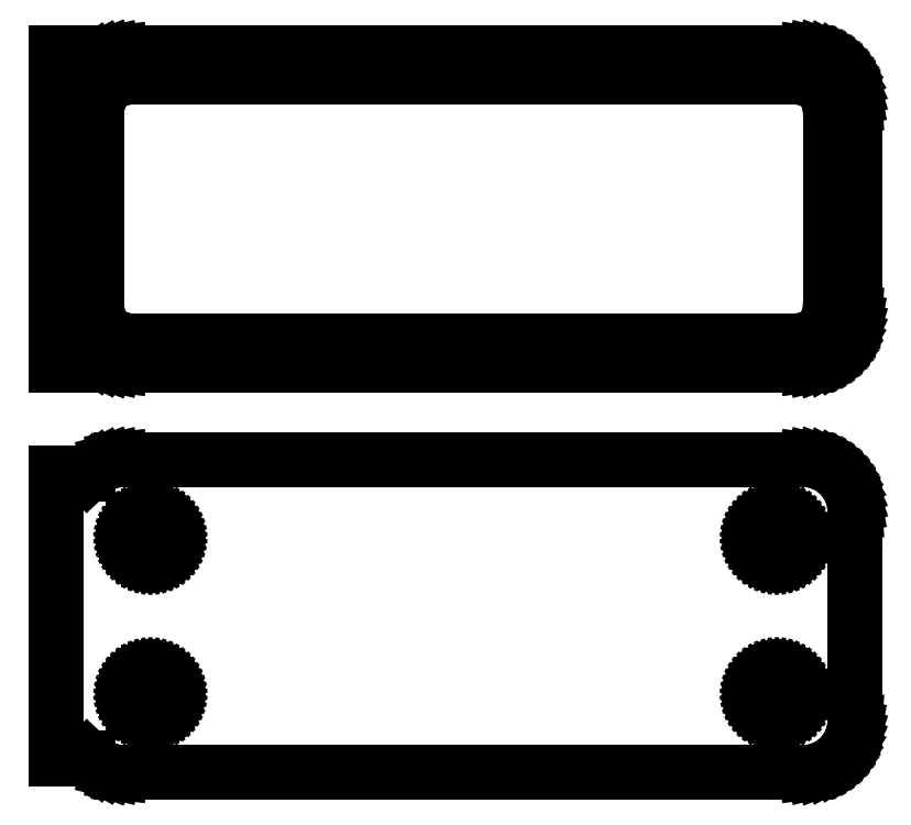
<metadata>
{"format":"dxf","ext":"dxf","renderer":"ezdxf+matplotlib","layout":"modelspace","background":"white","min_lineweight":24,"dpi":150}
</metadata>
<code>
0
SECTION
2
ENTITIES
0
LINE
8
0
10
33.44
20
102.1
11
34.05
21
102.2
0
LINE
8
0
10
34.05
20
102.2
11
34.63
21
102.5
0
LINE
8
0
10
34.63
20
102.5
11
35.18
21
102.8
0
LINE
8
0
10
35.18
20
102.8
11
35.69
21
103.1
0
LINE
8
0
10
35.69
20
103.1
11
36.14
21
103.6
0
LINE
8
0
10
36.14
20
103.6
11
36.55
21
104.1
0
LINE
8
0
10
36.55
20
104.1
11
36.88
21
104.6
0
LINE
8
0
10
36.88
20
104.6
11
37.15
21
105.2
0
LINE
8
0
10
37.15
20
105.2
11
37.34
21
105.8
0
LINE
8
0
10
37.34
20
105.8
11
37.46
21
106.4
0
LINE
8
0
10
37.46
20
106.4
11
37.5
21
107
0
LINE
8
0
10
37.5
20
107
11
37.5
21
127
0
LINE
8
0
10
37.5
20
127
11
37.46
21
127.6
0
LINE
8
0
10
37.46
20
127.6
11
37.34
21
128.2
0
LINE
8
0
10
37.34
20
128.2
11
37.15
21
128.8
0
LINE
8
0
10
37.15
20
128.8
11
36.88
21
129.4
0
LINE
8
0
10
36.88
20
129.4
11
36.55
21
129.9
0
LINE
8
0
10
36.55
20
129.9
11
36.14
21
130.4
0
LINE
8
0
10
36.14
20
130.4
11
35.69
21
130.9
0
LINE
8
0
10
35.69
20
130.9
11
35.18
21
131.2
0
LINE
8
0
10
35.18
20
131.2
11
34.63
21
131.5
0
LINE
8
0
10
34.63
20
131.5
11
34.05
21
131.8
0
LINE
8
0
10
34.05
20
131.8
11
33.44
21
131.9
0
LINE
8
0
10
33.44
20
131.9
11
32.81
21
132
0
LINE
8
0
10
32.81
20
132
11
-32.81
21
132
0
LINE
8
0
10
-32.81
20
132
11
-33.44
21
131.9
0
LINE
8
0
10
-33.44
20
131.9
11
-34.05
21
131.8
0
LINE
8
0
10
-34.05
20
131.8
11
-34.63
21
131.5
0
LINE
8
0
10
-34.63
20
131.5
11
-35.18
21
131.2
0
LINE
8
0
10
-35.18
20
131.2
11
-35.69
21
130.9
0
LINE
8
0
10
-35.69
20
130.9
11
-36
21
130.6
0
LINE
8
0
10
-36
20
130.6
11
-36
21
132
0
LINE
8
0
10
-36
20
132
11
-39
21
132
0
LINE
8
0
10
-39
20
132
11
-39
21
102
0
LINE
8
0
10
-39
20
102
11
-36
21
102
0
LINE
8
0
10
-36
20
102
11
-36
21
103.4
0
LINE
8
0
10
-36
20
103.4
11
-35.69
21
103.1
0
LINE
8
0
10
-35.69
20
103.1
11
-35.18
21
102.8
0
LINE
8
0
10
-35.18
20
102.8
11
-34.63
21
102.5
0
LINE
8
0
10
-34.63
20
102.5
11
-34.05
21
102.2
0
LINE
8
0
10
-34.05
20
102.2
11
-33.44
21
102.1
0
LINE
8
0
10
-33.44
20
102.1
11
-32.81
21
102
0
LINE
8
0
10
-32.81
20
102
11
32.81
21
102
0
LINE
8
0
10
32.81
20
102
11
33.44
21
102.1
0
LINE
8
0
10
-32.2
20
104.4
11
-32.58
21
104.4
0
LINE
8
0
10
-32.58
20
104.4
11
-32.96
21
104.5
0
LINE
8
0
10
-32.96
20
104.5
11
-33.33
21
104.7
0
LINE
8
0
10
-33.33
20
104.7
11
-33.67
21
104.9
0
LINE
8
0
10
-33.67
20
104.9
11
-33.98
21
105.1
0
LINE
8
0
10
-33.98
20
105.1
11
-34.27
21
105.4
0
LINE
8
0
10
-34.27
20
105.4
11
-34.52
21
105.7
0
LINE
8
0
10
-34.52
20
105.7
11
-34.73
21
106
0
LINE
8
0
10
-34.73
20
106
11
-34.89
21
106.4
0
LINE
8
0
10
-34.89
20
106.4
11
-35.02
21
106.7
0
LINE
8
0
10
-35.02
20
106.7
11
-35.09
21
107.1
0
LINE
8
0
10
-35.09
20
107.1
11
-35.11
21
107.5
0
LINE
8
0
10
-35.11
20
107.5
11
-35.11
21
126.5
0
LINE
8
0
10
-35.11
20
126.5
11
-35.09
21
126.9
0
LINE
8
0
10
-35.09
20
126.9
11
-35.02
21
127.3
0
LINE
8
0
10
-35.02
20
127.3
11
-34.89
21
127.6
0
LINE
8
0
10
-34.89
20
127.6
11
-34.73
21
128
0
LINE
8
0
10
-34.73
20
128
11
-34.52
21
128.3
0
LINE
8
0
10
-34.52
20
128.3
11
-34.27
21
128.6
0
LINE
8
0
10
-34.27
20
128.6
11
-33.98
21
128.9
0
LINE
8
0
10
-33.98
20
128.9
11
-33.67
21
129.1
0
LINE
8
0
10
-33.67
20
129.1
11
-33.33
21
129.3
0
LINE
8
0
10
-33.33
20
129.3
11
-32.96
21
129.5
0
LINE
8
0
10
-32.96
20
129.5
11
-32.58
21
129.6
0
LINE
8
0
10
-32.58
20
129.6
11
-32.2
21
129.6
0
LINE
8
0
10
-32.2
20
129.6
11
32.2
21
129.6
0
LINE
8
0
10
32.2
20
129.6
11
32.58
21
129.6
0
LINE
8
0
10
32.58
20
129.6
11
32.96
21
129.5
0
LINE
8
0
10
32.96
20
129.5
11
33.33
21
129.3
0
LINE
8
0
10
33.33
20
129.3
11
33.67
21
129.1
0
LINE
8
0
10
33.67
20
129.1
11
33.98
21
128.9
0
LINE
8
0
10
33.98
20
128.9
11
34.27
21
128.6
0
LINE
8
0
10
34.27
20
128.6
11
34.52
21
128.3
0
LINE
8
0
10
34.52
20
128.3
11
34.73
21
128
0
LINE
8
0
10
34.73
20
128
11
34.89
21
127.6
0
LINE
8
0
10
34.89
20
127.6
11
35.02
21
127.3
0
LINE
8
0
10
35.02
20
127.3
11
35.09
21
126.9
0
LINE
8
0
10
35.09
20
126.9
11
35.11
21
126.5
0
LINE
8
0
10
35.11
20
126.5
11
35.11
21
107.5
0
LINE
8
0
10
35.11
20
107.5
11
35.09
21
107.1
0
LINE
8
0
10
35.09
20
107.1
11
35.02
21
106.7
0
LINE
8
0
10
35.02
20
106.7
11
34.89
21
106.4
0
LINE
8
0
10
34.89
20
106.4
11
34.73
21
106
0
LINE
8
0
10
34.73
20
106
11
34.52
21
105.7
0
LINE
8
0
10
34.52
20
105.7
11
34.27
21
105.4
0
LINE
8
0
10
34.27
20
105.4
11
33.98
21
105.1
0
LINE
8
0
10
33.98
20
105.1
11
33.67
21
104.9
0
LINE
8
0
10
33.67
20
104.9
11
33.33
21
104.7
0
LINE
8
0
10
33.33
20
104.7
11
32.96
21
104.5
0
LINE
8
0
10
32.96
20
104.5
11
32.58
21
104.4
0
LINE
8
0
10
32.58
20
104.4
11
32.2
21
104.4
0
LINE
8
0
10
32.2
20
104.4
11
-32.2
21
104.4
0
LINE
8
0
10
33.44
20
63.09
11
34.05
21
63.24
0
LINE
8
0
10
34.05
20
63.24
11
34.63
21
63.48
0
LINE
8
0
10
34.63
20
63.48
11
35.18
21
63.78
0
LINE
8
0
10
35.18
20
63.78
11
35.69
21
64.15
0
LINE
8
0
10
35.69
20
64.15
11
36.14
21
64.58
0
LINE
8
0
10
36.14
20
64.58
11
36.55
21
65.06
0
LINE
8
0
10
36.55
20
65.06
11
36.88
21
65.59
0
LINE
8
0
10
36.88
20
65.59
11
37.15
21
66.16
0
LINE
8
0
10
37.15
20
66.16
11
37.34
21
66.76
0
LINE
8
0
10
37.34
20
66.76
11
37.46
21
67.37
0
LINE
8
0
10
37.46
20
67.37
11
37.5
21
68
0
LINE
8
0
10
37.5
20
68
11
37.5
21
88
0
LINE
8
0
10
37.5
20
88
11
37.46
21
88.63
0
LINE
8
0
10
37.46
20
88.63
11
37.34
21
89.24
0
LINE
8
0
10
37.34
20
89.24
11
37.15
21
89.84
0
LINE
8
0
10
37.15
20
89.84
11
36.88
21
90.41
0
LINE
8
0
10
36.88
20
90.41
11
36.55
21
90.94
0
LINE
8
0
10
36.55
20
90.94
11
36.14
21
91.42
0
LINE
8
0
10
36.14
20
91.42
11
35.69
21
91.85
0
LINE
8
0
10
35.69
20
91.85
11
35.18
21
92.22
0
LINE
8
0
10
35.18
20
92.22
11
34.63
21
92.52
0
LINE
8
0
10
34.63
20
92.52
11
34.05
21
92.76
0
LINE
8
0
10
34.05
20
92.76
11
33.44
21
92.91
0
LINE
8
0
10
33.44
20
92.91
11
32.81
21
92.99
0
LINE
8
0
10
32.81
20
92.99
11
-32.81
21
92.99
0
LINE
8
0
10
-32.81
20
92.99
11
-33.44
21
92.91
0
LINE
8
0
10
-33.44
20
92.91
11
-34.05
21
92.76
0
LINE
8
0
10
-34.05
20
92.76
11
-34.63
21
92.52
0
LINE
8
0
10
-34.63
20
92.52
11
-35.18
21
92.22
0
LINE
8
0
10
-35.18
20
92.22
11
-35.69
21
91.85
0
LINE
8
0
10
-35.69
20
91.85
11
-36
21
91.56
0
LINE
8
0
10
-36
20
91.56
11
-36
21
91.65
0
LINE
8
0
10
-36
20
91.65
11
-39
21
91.65
0
LINE
8
0
10
-39
20
91.65
11
-39
21
64.35
0
LINE
8
0
10
-39
20
64.35
11
-36
21
64.35
0
LINE
8
0
10
-36
20
64.35
11
-36
21
64.44
0
LINE
8
0
10
-36
20
64.44
11
-35.69
21
64.15
0
LINE
8
0
10
-35.69
20
64.15
11
-35.18
21
63.78
0
LINE
8
0
10
-35.18
20
63.78
11
-34.63
21
63.48
0
LINE
8
0
10
-34.63
20
63.48
11
-34.05
21
63.24
0
LINE
8
0
10
-34.05
20
63.24
11
-33.44
21
63.09
0
LINE
8
0
10
-33.44
20
63.09
11
-32.81
21
63.01
0
LINE
8
0
10
-32.81
20
63.01
11
32.81
21
63.01
0
LINE
8
0
10
32.81
20
63.01
11
33.44
21
63.09
0
LINE
8
0
10
29.87
20
83.37
11
29.6
21
83.4
0
LINE
8
0
10
29.6
20
83.4
11
29.34
21
83.47
0
LINE
8
0
10
29.34
20
83.47
11
29.09
21
83.57
0
LINE
8
0
10
29.09
20
83.57
11
28.86
21
83.7
0
LINE
8
0
10
28.86
20
83.7
11
28.64
21
83.85
0
LINE
8
0
10
28.64
20
83.85
11
28.44
21
84.04
0
LINE
8
0
10
28.44
20
84.04
11
28.27
21
84.24
0
LINE
8
0
10
28.27
20
84.24
11
28.13
21
84.47
0
LINE
8
0
10
28.13
20
84.47
11
28.01
21
84.71
0
LINE
8
0
10
28.01
20
84.71
11
27.93
21
84.97
0
LINE
8
0
10
27.93
20
84.97
11
27.88
21
85.23
0
LINE
8
0
10
27.88
20
85.23
11
27.86
21
85.5
0
LINE
8
0
10
27.86
20
85.5
11
27.88
21
85.77
0
LINE
8
0
10
27.88
20
85.77
11
27.93
21
86.03
0
LINE
8
0
10
27.93
20
86.03
11
28.01
21
86.29
0
LINE
8
0
10
28.01
20
86.29
11
28.13
21
86.53
0
LINE
8
0
10
28.13
20
86.53
11
28.27
21
86.76
0
LINE
8
0
10
28.27
20
86.76
11
28.44
21
86.96
0
LINE
8
0
10
28.44
20
86.96
11
28.64
21
87.15
0
LINE
8
0
10
28.64
20
87.15
11
28.86
21
87.3
0
LINE
8
0
10
28.86
20
87.3
11
29.09
21
87.43
0
LINE
8
0
10
29.09
20
87.43
11
29.34
21
87.53
0
LINE
8
0
10
29.34
20
87.53
11
29.6
21
87.6
0
LINE
8
0
10
29.6
20
87.6
11
29.87
21
87.63
0
LINE
8
0
10
29.87
20
87.63
11
30.13
21
87.63
0
LINE
8
0
10
30.13
20
87.63
11
30.4
21
87.6
0
LINE
8
0
10
30.4
20
87.6
11
30.66
21
87.53
0
LINE
8
0
10
30.66
20
87.53
11
30.91
21
87.43
0
LINE
8
0
10
30.91
20
87.43
11
31.14
21
87.3
0
LINE
8
0
10
31.14
20
87.3
11
31.36
21
87.15
0
LINE
8
0
10
31.36
20
87.15
11
31.56
21
86.96
0
LINE
8
0
10
31.56
20
86.96
11
31.73
21
86.76
0
LINE
8
0
10
31.73
20
86.76
11
31.87
21
86.53
0
LINE
8
0
10
31.87
20
86.53
11
31.99
21
86.29
0
LINE
8
0
10
31.99
20
86.29
11
32.07
21
86.03
0
LINE
8
0
10
32.07
20
86.03
11
32.12
21
85.77
0
LINE
8
0
10
32.12
20
85.77
11
32.14
21
85.5
0
LINE
8
0
10
32.14
20
85.5
11
32.12
21
85.23
0
LINE
8
0
10
32.12
20
85.23
11
32.07
21
84.97
0
LINE
8
0
10
32.07
20
84.97
11
31.99
21
84.71
0
LINE
8
0
10
31.99
20
84.71
11
31.87
21
84.47
0
LINE
8
0
10
31.87
20
84.47
11
31.73
21
84.24
0
LINE
8
0
10
31.73
20
84.24
11
31.56
21
84.04
0
LINE
8
0
10
31.56
20
84.04
11
31.36
21
83.85
0
LINE
8
0
10
31.36
20
83.85
11
31.14
21
83.7
0
LINE
8
0
10
31.14
20
83.7
11
30.91
21
83.57
0
LINE
8
0
10
30.91
20
83.57
11
30.66
21
83.47
0
LINE
8
0
10
30.66
20
83.47
11
30.4
21
83.4
0
LINE
8
0
10
30.4
20
83.4
11
30.13
21
83.37
0
LINE
8
0
10
30.13
20
83.37
11
29.87
21
83.37
0
LINE
8
0
10
-30.13
20
83.37
11
-30.4
21
83.4
0
LINE
8
0
10
-30.4
20
83.4
11
-30.66
21
83.47
0
LINE
8
0
10
-30.66
20
83.47
11
-30.91
21
83.57
0
LINE
8
0
10
-30.91
20
83.57
11
-31.14
21
83.7
0
LINE
8
0
10
-31.14
20
83.7
11
-31.36
21
83.85
0
LINE
8
0
10
-31.36
20
83.85
11
-31.56
21
84.04
0
LINE
8
0
10
-31.56
20
84.04
11
-31.73
21
84.24
0
LINE
8
0
10
-31.73
20
84.24
11
-31.87
21
84.47
0
LINE
8
0
10
-31.87
20
84.47
11
-31.99
21
84.71
0
LINE
8
0
10
-31.99
20
84.71
11
-32.07
21
84.97
0
LINE
8
0
10
-32.07
20
84.97
11
-32.12
21
85.23
0
LINE
8
0
10
-32.12
20
85.23
11
-32.14
21
85.5
0
LINE
8
0
10
-32.14
20
85.5
11
-32.12
21
85.77
0
LINE
8
0
10
-32.12
20
85.77
11
-32.07
21
86.03
0
LINE
8
0
10
-32.07
20
86.03
11
-31.99
21
86.29
0
LINE
8
0
10
-31.99
20
86.29
11
-31.87
21
86.53
0
LINE
8
0
10
-31.87
20
86.53
11
-31.73
21
86.76
0
LINE
8
0
10
-31.73
20
86.76
11
-31.56
21
86.96
0
LINE
8
0
10
-31.56
20
86.96
11
-31.36
21
87.15
0
LINE
8
0
10
-31.36
20
87.15
11
-31.14
21
87.3
0
LINE
8
0
10
-31.14
20
87.3
11
-30.91
21
87.43
0
LINE
8
0
10
-30.91
20
87.43
11
-30.66
21
87.53
0
LINE
8
0
10
-30.66
20
87.53
11
-30.4
21
87.6
0
LINE
8
0
10
-30.4
20
87.6
11
-30.13
21
87.63
0
LINE
8
0
10
-30.13
20
87.63
11
-29.87
21
87.63
0
LINE
8
0
10
-29.87
20
87.63
11
-29.6
21
87.6
0
LINE
8
0
10
-29.6
20
87.6
11
-29.34
21
87.53
0
LINE
8
0
10
-29.34
20
87.53
11
-29.09
21
87.43
0
LINE
8
0
10
-29.09
20
87.43
11
-28.86
21
87.3
0
LINE
8
0
10
-28.86
20
87.3
11
-28.64
21
87.15
0
LINE
8
0
10
-28.64
20
87.15
11
-28.44
21
86.96
0
LINE
8
0
10
-28.44
20
86.96
11
-28.27
21
86.76
0
LINE
8
0
10
-28.27
20
86.76
11
-28.13
21
86.53
0
LINE
8
0
10
-28.13
20
86.53
11
-28.01
21
86.29
0
LINE
8
0
10
-28.01
20
86.29
11
-27.93
21
86.03
0
LINE
8
0
10
-27.93
20
86.03
11
-27.88
21
85.77
0
LINE
8
0
10
-27.88
20
85.77
11
-27.86
21
85.5
0
LINE
8
0
10
-27.86
20
85.5
11
-27.88
21
85.23
0
LINE
8
0
10
-27.88
20
85.23
11
-27.93
21
84.97
0
LINE
8
0
10
-27.93
20
84.97
11
-28.01
21
84.71
0
LINE
8
0
10
-28.01
20
84.71
11
-28.13
21
84.47
0
LINE
8
0
10
-28.13
20
84.47
11
-28.27
21
84.24
0
LINE
8
0
10
-28.27
20
84.24
11
-28.44
21
84.04
0
LINE
8
0
10
-28.44
20
84.04
11
-28.64
21
83.85
0
LINE
8
0
10
-28.64
20
83.85
11
-28.86
21
83.7
0
LINE
8
0
10
-28.86
20
83.7
11
-29.09
21
83.57
0
LINE
8
0
10
-29.09
20
83.57
11
-29.34
21
83.47
0
LINE
8
0
10
-29.34
20
83.47
11
-29.6
21
83.4
0
LINE
8
0
10
-29.6
20
83.4
11
-29.87
21
83.37
0
LINE
8
0
10
-29.87
20
83.37
11
-30.13
21
83.37
0
LINE
8
0
10
29.87
20
68.37
11
29.6
21
68.4
0
LINE
8
0
10
29.6
20
68.4
11
29.34
21
68.47
0
LINE
8
0
10
29.34
20
68.47
11
29.09
21
68.57
0
LINE
8
0
10
29.09
20
68.57
11
28.86
21
68.7
0
LINE
8
0
10
28.86
20
68.7
11
28.64
21
68.85
0
LINE
8
0
10
28.64
20
68.85
11
28.44
21
69.04
0
LINE
8
0
10
28.44
20
69.04
11
28.27
21
69.24
0
LINE
8
0
10
28.27
20
69.24
11
28.13
21
69.47
0
LINE
8
0
10
28.13
20
69.47
11
28.01
21
69.71
0
LINE
8
0
10
28.01
20
69.71
11
27.93
21
69.97
0
LINE
8
0
10
27.93
20
69.97
11
27.88
21
70.23
0
LINE
8
0
10
27.88
20
70.23
11
27.86
21
70.5
0
LINE
8
0
10
27.86
20
70.5
11
27.88
21
70.77
0
LINE
8
0
10
27.88
20
70.77
11
27.93
21
71.03
0
LINE
8
0
10
27.93
20
71.03
11
28.01
21
71.29
0
LINE
8
0
10
28.01
20
71.29
11
28.13
21
71.53
0
LINE
8
0
10
28.13
20
71.53
11
28.27
21
71.76
0
LINE
8
0
10
28.27
20
71.76
11
28.44
21
71.96
0
LINE
8
0
10
28.44
20
71.96
11
28.64
21
72.15
0
LINE
8
0
10
28.64
20
72.15
11
28.86
21
72.3
0
LINE
8
0
10
28.86
20
72.3
11
29.09
21
72.43
0
LINE
8
0
10
29.09
20
72.43
11
29.34
21
72.53
0
LINE
8
0
10
29.34
20
72.53
11
29.6
21
72.6
0
LINE
8
0
10
29.6
20
72.6
11
29.87
21
72.63
0
LINE
8
0
10
29.87
20
72.63
11
30.13
21
72.63
0
LINE
8
0
10
30.13
20
72.63
11
30.4
21
72.6
0
LINE
8
0
10
30.4
20
72.6
11
30.66
21
72.53
0
LINE
8
0
10
30.66
20
72.53
11
30.91
21
72.43
0
LINE
8
0
10
30.91
20
72.43
11
31.14
21
72.3
0
LINE
8
0
10
31.14
20
72.3
11
31.36
21
72.15
0
LINE
8
0
10
31.36
20
72.15
11
31.56
21
71.96
0
LINE
8
0
10
31.56
20
71.96
11
31.73
21
71.76
0
LINE
8
0
10
31.73
20
71.76
11
31.87
21
71.53
0
LINE
8
0
10
31.87
20
71.53
11
31.99
21
71.29
0
LINE
8
0
10
31.99
20
71.29
11
32.07
21
71.03
0
LINE
8
0
10
32.07
20
71.03
11
32.12
21
70.77
0
LINE
8
0
10
32.12
20
70.77
11
32.14
21
70.5
0
LINE
8
0
10
32.14
20
70.5
11
32.12
21
70.23
0
LINE
8
0
10
32.12
20
70.23
11
32.07
21
69.97
0
LINE
8
0
10
32.07
20
69.97
11
31.99
21
69.71
0
LINE
8
0
10
31.99
20
69.71
11
31.87
21
69.47
0
LINE
8
0
10
31.87
20
69.47
11
31.73
21
69.24
0
LINE
8
0
10
31.73
20
69.24
11
31.56
21
69.04
0
LINE
8
0
10
31.56
20
69.04
11
31.36
21
68.85
0
LINE
8
0
10
31.36
20
68.85
11
31.14
21
68.7
0
LINE
8
0
10
31.14
20
68.7
11
30.91
21
68.57
0
LINE
8
0
10
30.91
20
68.57
11
30.66
21
68.47
0
LINE
8
0
10
30.66
20
68.47
11
30.4
21
68.4
0
LINE
8
0
10
30.4
20
68.4
11
30.13
21
68.37
0
LINE
8
0
10
30.13
20
68.37
11
29.87
21
68.37
0
LINE
8
0
10
-30.13
20
68.37
11
-30.4
21
68.4
0
LINE
8
0
10
-30.4
20
68.4
11
-30.66
21
68.47
0
LINE
8
0
10
-30.66
20
68.47
11
-30.91
21
68.57
0
LINE
8
0
10
-30.91
20
68.57
11
-31.14
21
68.7
0
LINE
8
0
10
-31.14
20
68.7
11
-31.36
21
68.85
0
LINE
8
0
10
-31.36
20
68.85
11
-31.56
21
69.04
0
LINE
8
0
10
-31.56
20
69.04
11
-31.73
21
69.24
0
LINE
8
0
10
-31.73
20
69.24
11
-31.87
21
69.47
0
LINE
8
0
10
-31.87
20
69.47
11
-31.99
21
69.71
0
LINE
8
0
10
-31.99
20
69.71
11
-32.07
21
69.97
0
LINE
8
0
10
-32.07
20
69.97
11
-32.12
21
70.23
0
LINE
8
0
10
-32.12
20
70.23
11
-32.14
21
70.5
0
LINE
8
0
10
-32.14
20
70.5
11
-32.12
21
70.77
0
LINE
8
0
10
-32.12
20
70.77
11
-32.07
21
71.03
0
LINE
8
0
10
-32.07
20
71.03
11
-31.99
21
71.29
0
LINE
8
0
10
-31.99
20
71.29
11
-31.87
21
71.53
0
LINE
8
0
10
-31.87
20
71.53
11
-31.73
21
71.76
0
LINE
8
0
10
-31.73
20
71.76
11
-31.56
21
71.96
0
LINE
8
0
10
-31.56
20
71.96
11
-31.36
21
72.15
0
LINE
8
0
10
-31.36
20
72.15
11
-31.14
21
72.3
0
LINE
8
0
10
-31.14
20
72.3
11
-30.91
21
72.43
0
LINE
8
0
10
-30.91
20
72.43
11
-30.66
21
72.53
0
LINE
8
0
10
-30.66
20
72.53
11
-30.4
21
72.6
0
LINE
8
0
10
-30.4
20
72.6
11
-30.13
21
72.63
0
LINE
8
0
10
-30.13
20
72.63
11
-29.87
21
72.63
0
LINE
8
0
10
-29.87
20
72.63
11
-29.6
21
72.6
0
LINE
8
0
10
-29.6
20
72.6
11
-29.34
21
72.53
0
LINE
8
0
10
-29.34
20
72.53
11
-29.09
21
72.43
0
LINE
8
0
10
-29.09
20
72.43
11
-28.86
21
72.3
0
LINE
8
0
10
-28.86
20
72.3
11
-28.64
21
72.15
0
LINE
8
0
10
-28.64
20
72.15
11
-28.44
21
71.96
0
LINE
8
0
10
-28.44
20
71.96
11
-28.27
21
71.76
0
LINE
8
0
10
-28.27
20
71.76
11
-28.13
21
71.53
0
LINE
8
0
10
-28.13
20
71.53
11
-28.01
21
71.29
0
LINE
8
0
10
-28.01
20
71.29
11
-27.93
21
71.03
0
LINE
8
0
10
-27.93
20
71.03
11
-27.88
21
70.77
0
LINE
8
0
10
-27.88
20
70.77
11
-27.86
21
70.5
0
LINE
8
0
10
-27.86
20
70.5
11
-27.88
21
70.23
0
LINE
8
0
10
-27.88
20
70.23
11
-27.93
21
69.97
0
LINE
8
0
10
-27.93
20
69.97
11
-28.01
21
69.71
0
LINE
8
0
10
-28.01
20
69.71
11
-28.13
21
69.47
0
LINE
8
0
10
-28.13
20
69.47
11
-28.27
21
69.24
0
LINE
8
0
10
-28.27
20
69.24
11
-28.44
21
69.04
0
LINE
8
0
10
-28.44
20
69.04
11
-28.64
21
68.85
0
LINE
8
0
10
-28.64
20
68.85
11
-28.86
21
68.7
0
LINE
8
0
10
-28.86
20
68.7
11
-29.09
21
68.57
0
LINE
8
0
10
-29.09
20
68.57
11
-29.34
21
68.47
0
LINE
8
0
10
-29.34
20
68.47
11
-29.6
21
68.4
0
LINE
8
0
10
-29.6
20
68.4
11
-29.87
21
68.37
0
LINE
8
0
10
-29.87
20
68.37
11
-30.13
21
68.37
0
ENDSEC
0
EOF

</code>
